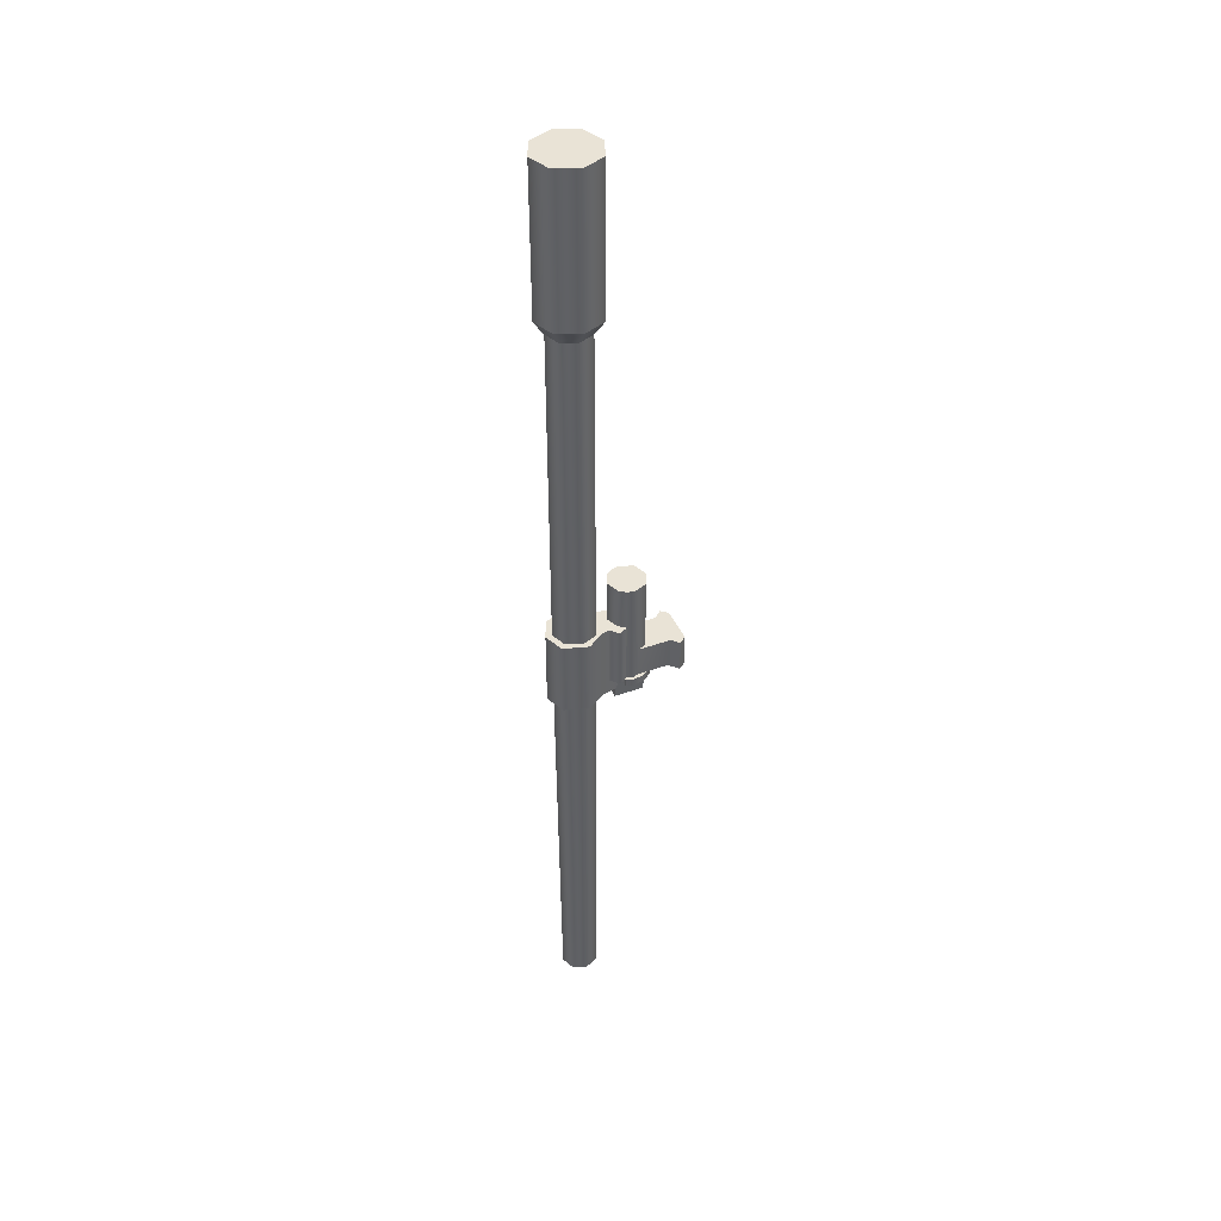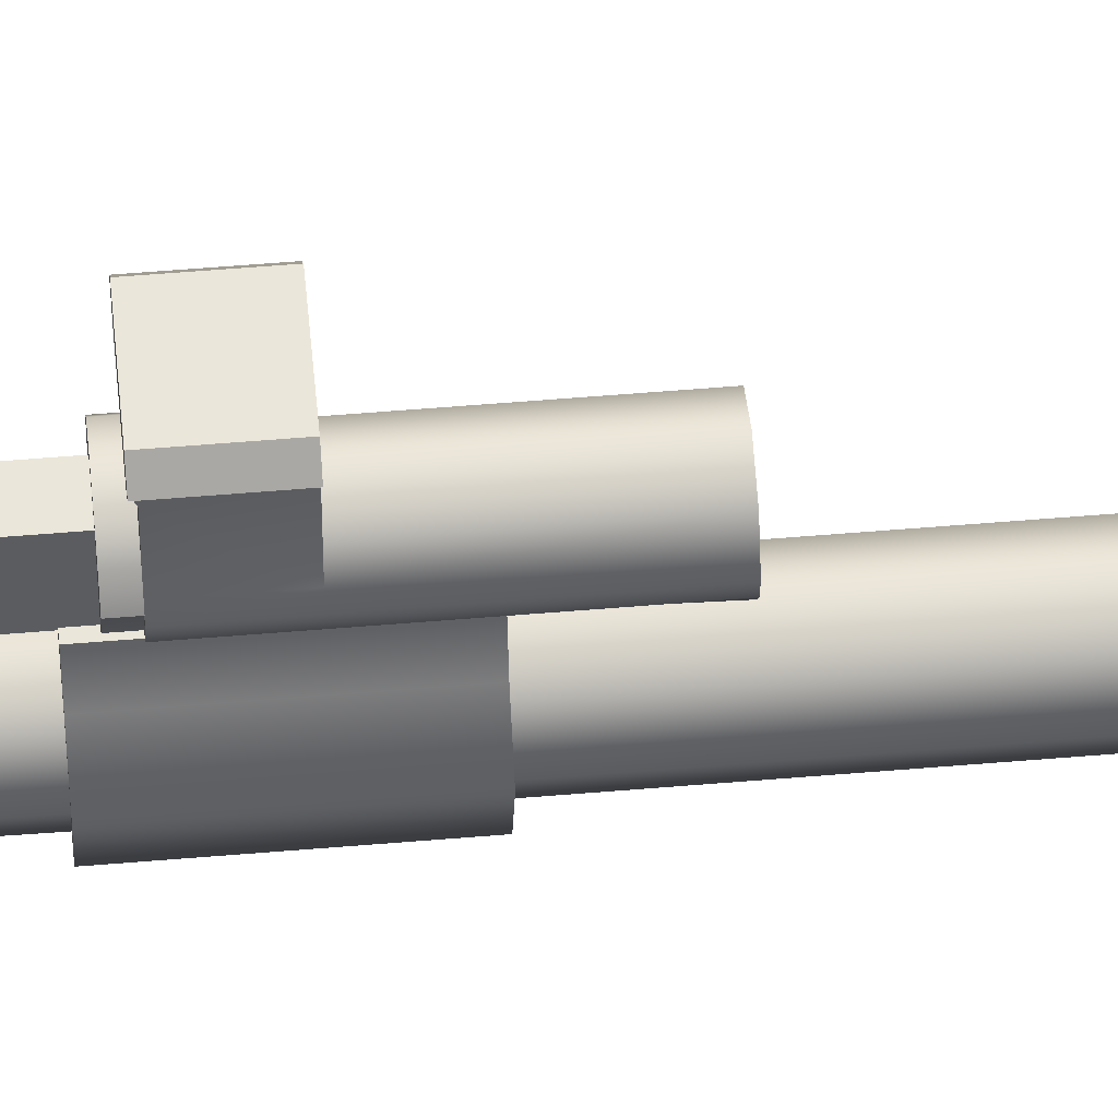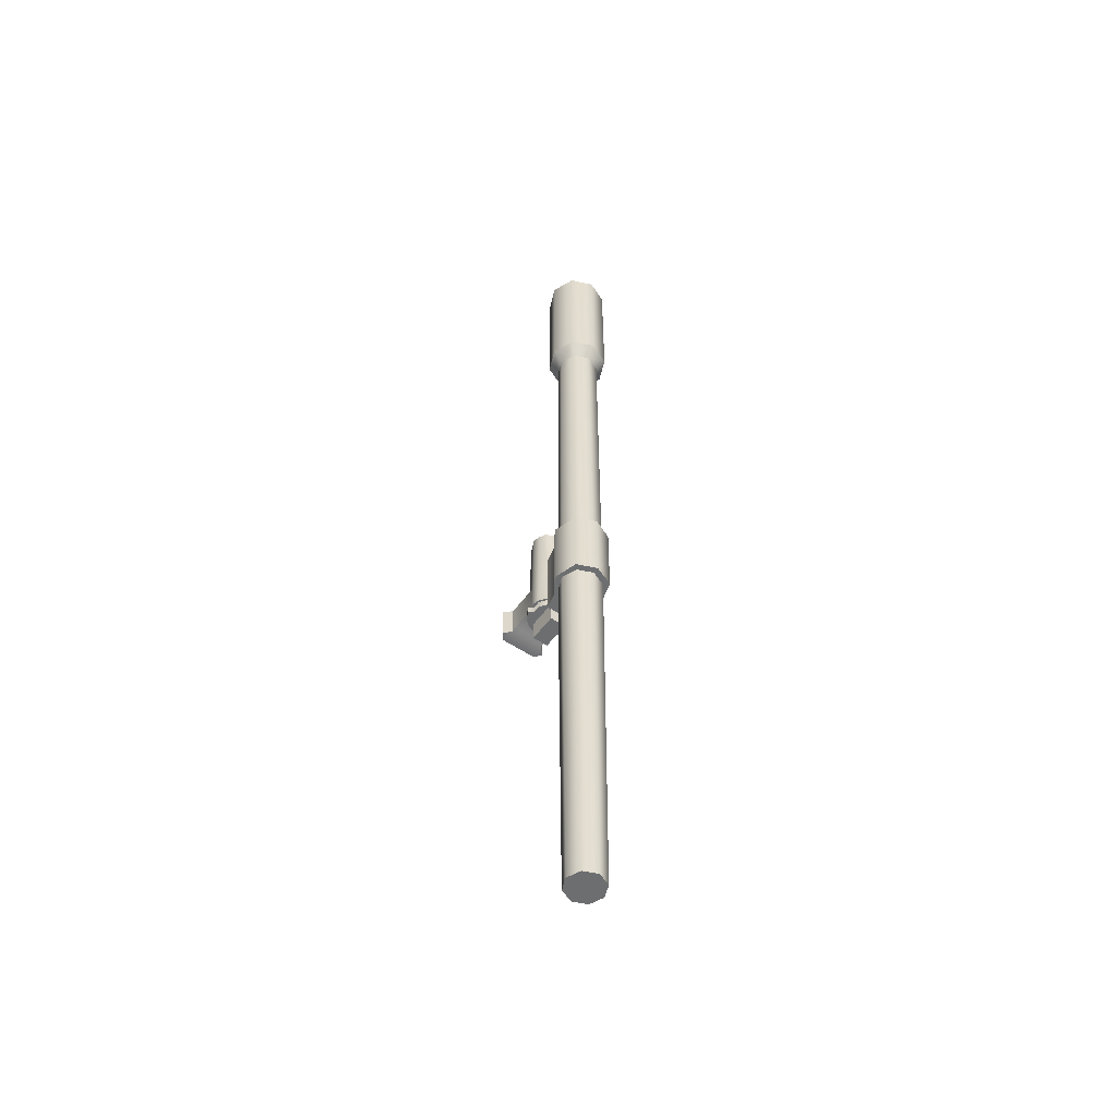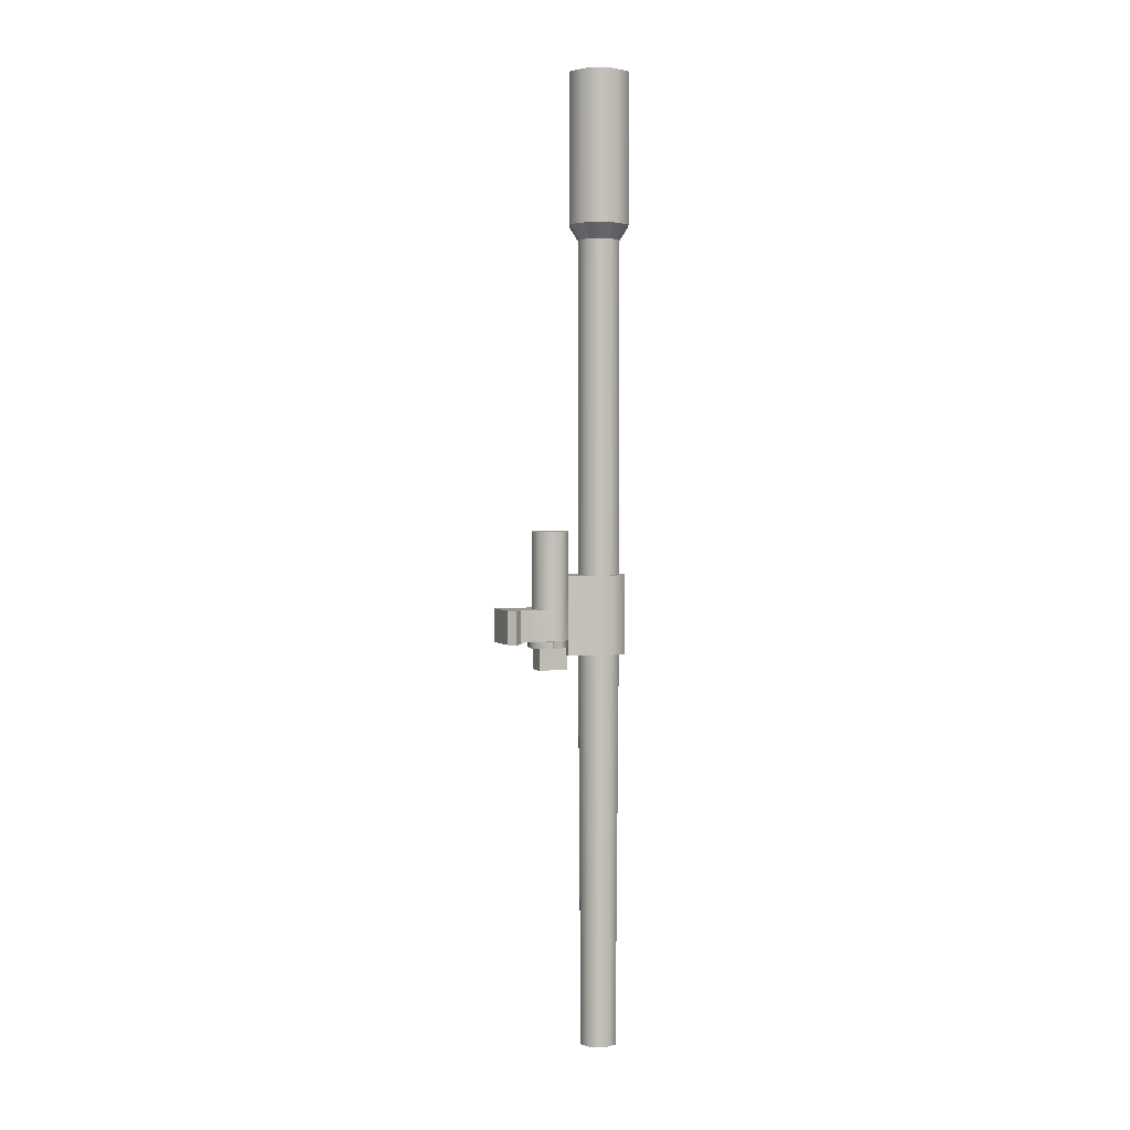
<metadata>
{"format":"obj","ext":"obj","renderer":"f3d","projection":"perspective","resolution":1024,"background":"white","views":[{"elev":42.3,"azim":-113.1,"up":"+Y"},{"elev":55.0,"azim":84.9,"up":"+Z"},{"elev":-54.3,"azim":144.4,"up":"+Y"},{"elev":2.9,"azim":67.5,"up":"+Y"}]}
</metadata>
<code>
g barrel_mdr_dt_406mm_556x45_LOD1
v -9.909e-09 -0.2021 0.009484
v 0.006813 -0.05625 0.006662
v 0.006813 -0.2021 0.006662
v -9.909e-09 -0.05625 0.009484
v 0.009634 -0.05625 -0.0001506
v 0.009634 -0.2021 -0.0001506
v 0.006813 -0.05625 -0.006963
v 0.006813 -0.2021 -0.006963
v -9.909e-09 -0.05625 -0.009785
v -9.909e-09 -0.2021 -0.009785
v -0.006813 -0.2021 0.006662
v -9.909e-09 -0.05625 0.009484
v -9.909e-09 -0.2021 0.009484
v -0.006813 -0.05625 0.006662
v -0.009634 -0.2021 -0.0001506
v -0.009634 -0.05625 -0.0001506
v -0.006813 -0.2021 -0.006963
v -0.006813 -0.05625 -0.006963
v -9.909e-09 -0.2021 -0.009785
v -9.909e-09 -0.05625 -0.009785
v -9.909e-09 -0.05625 0.009484
v 0.00985 -0.0498 0.009699
v 0.006813 -0.05625 0.006662
v -1.017e-08 -0.0498 0.01378
v -0.006813 -0.05625 0.006662
v -0.00985 -0.0498 0.009699
v -0.009634 -0.05625 -0.0001506
v -0.01393 -0.0498 -0.0001506
v -0.006813 -0.05625 -0.006963
v -0.00985 -0.0498 -0.01
v -9.909e-09 -0.05625 -0.009785
v -1.017e-08 -0.0498 -0.01408
v 0.01393 -0.0498 -0.0001506
v 0.009634 -0.05625 -0.0001506
v 0.00985 -0.0498 -0.01
v 0.006813 -0.05625 -0.006963
v -1.017e-08 -0.0498 -0.01408
v -9.909e-09 -0.05625 -0.009785
v -1.017e-08 -0.0498 0.01378
v 0.00985 0.01567 0.009699
v 0.00985 -0.0498 0.009699
v -1.017e-08 0.01567 0.01378
v 0.01393 0.01567 -0.0001506
v 0.01393 -0.0498 -0.0001506
v 0.00985 0.01567 -0.01
v 0.00985 -0.0498 -0.01
v -1.017e-08 0.01567 -0.01408
v -1.017e-08 -0.0498 -0.01408
v -0.00985 -0.0498 0.009699
v -1.017e-08 0.01567 0.01378
v -1.017e-08 -0.0498 0.01378
v -0.00985 0.01567 0.009699
v -0.01393 -0.0498 -0.0001506
v -0.01393 0.01567 -0.0001506
v -0.00985 -0.0498 -0.01
v -0.00985 0.01567 -0.01
v -1.017e-08 -0.0498 -0.01408
v -1.017e-08 0.01567 -0.01408
v -0.00985 0.01567 0.009699
v -0.01393 0.01567 -0.0001506
v -0.00985 0.01567 -0.01
v -1.017e-08 0.01567 0.01378
v -1.017e-08 0.01567 -0.01408
v -1.017e-08 0.01567 0.01378
v 0.00985 0.01567 -0.01
v 0.00985 0.01567 0.009699
v -1.017e-08 0.01567 -0.01408
v 0.01393 0.01567 -0.0001506
v -0.003556 -0.2431 0.01622
v 0.003556 -0.2431 0.0292
v 0.003556 -0.2431 0.01622
v -0.003556 -0.2431 0.0292
v -0.003556 -0.2431 0.0292
v 0.003556 -0.2334 0.0292
v 0.003556 -0.2431 0.0292
v -0.003556 -0.2334 0.0292
v -0.003556 -0.2334 0.01622
v 0.003556 -0.2431 0.01622
v 0.003556 -0.2334 0.01622
v -0.003556 -0.2431 0.01622
v 0.003556 -0.2431 0.01622
v 0.003556 -0.2334 0.0292
v 0.003556 -0.2334 0.01622
v 0.003556 -0.2431 0.0292
v -0.003556 -0.2334 0.01622
v -0.003556 -0.2431 0.0292
v -0.003556 -0.2431 0.01622
v -0.003556 -0.2334 0.0292
v 0.006813 -0.2367 0.006662
v -9.829e-09 -0.4108 0.008142
v -9.909e-09 -0.2367 0.009484
v 0.005864 -0.4108 0.005713
v -0.005864 -0.4108 0.005713
v -0.006813 -0.2367 0.006662
v -0.008293 -0.4108 -0.0001507
v -0.009634 -0.2367 -0.0001506
v -0.005864 -0.4108 -0.006015
v -0.006813 -0.2367 -0.006963
v -9.829e-09 -0.4108 -0.008444
v -9.909e-09 -0.2367 -0.009785
v 0.009634 -0.2367 -0.0001506
v 0.008293 -0.4108 -0.0001507
v 0.006813 -0.2367 -0.006963
v 0.005864 -0.4108 -0.006015
v -9.909e-09 -0.2367 -0.009785
v -9.829e-09 -0.4108 -0.008444
v 0.005864 -0.4108 0.005713
v -0.005864 -0.4108 0.005713
v -9.829e-09 -0.4108 0.008142
v -0.008293 -0.4108 -0.0001507
v 0.008293 -0.4108 -0.0001507
v -0.005864 -0.4108 -0.006015
v 0.005864 -0.4108 -0.006015
v -9.829e-09 -0.4108 -0.008444
v -0.009705 -0.2301 0.01578
v -0.005138 -0.2301 0.01655
v -0.006136 -0.2301 0.01248
v -0.005138 -0.2301 0.01655
v -0.009705 -0.2301 0.01578
v -0.007649 -0.2301 0.01964
v -0.007649 -0.2021 0.01964
v -0.006136 -0.2021 0.01248
v -0.005138 -0.2021 0.01655
v -0.009705 -0.2021 0.01578
v -0.009705 -0.2021 0.01578
v -0.006136 -0.2301 0.01248
v -0.006136 -0.2021 0.01248
v -0.009705 -0.2301 0.01578
v -0.009705 -0.2021 0.01578
v -0.007649 -0.2301 0.01964
v -0.009705 -0.2301 0.01578
v -0.007649 -0.2021 0.01964
v 0.007649 -0.2301 0.01964
v -0.005138 -0.2301 0.01655
v -0.007649 -0.2301 0.01964
v 0.005138 -0.2301 0.01655
v 0.008391 -0.2301 0.02281
v -0.008391 -0.2301 0.02281
v -0.007469 -0.2301 0.02504
v 0.007469 -0.2301 0.02504
v 0.007469 -0.2301 0.03732
v -0.007469 -0.2301 0.03732
v 0.007469 -0.2309 0.03946
v -0.007469 -0.2309 0.03946
v 0.008072 -0.2309 0.04565
v -0.008072 -0.2309 0.04565
v -0.0106 -0.2309 0.04259
v 0.0106 -0.2309 0.04259
v -0.006869 -0.2021 0.009492
v -0.005138 -0.2021 0.01655
v -0.005138 -0.2301 0.01655
v -0.006869 -0.2367 0.009492
v -0.005138 -0.2367 0.01655
v -0.012 -0.2367 0.001701
v -0.012 -0.2021 0.001701
v -0.008828 -0.2367 -0.008979
v -0.008828 -0.2021 -0.008979
v -9.829e-09 -0.2367 -0.01264
v -9.829e-09 -0.2021 -0.01264
v 0.008828 -0.2367 -0.008979
v 0.008828 -0.2021 -0.008979
v 0.012 -0.2367 0.001701
v 0.012 -0.2021 0.001701
v 0.006869 -0.2367 0.009492
v 0.006869 -0.2021 0.009492
v 0.005138 -0.2301 0.01655
v 0.005138 -0.2367 0.01655
v 0.005138 -0.2021 0.01655
v -0.006869 -0.2367 0.009492
v 0.005138 -0.2367 0.01655
v 0.006869 -0.2367 0.009492
v -0.005138 -0.2367 0.01655
v 0.012 -0.2367 0.001701
v -0.012 -0.2367 0.001701
v -0.008828 -0.2367 -0.008979
v 0.008828 -0.2367 -0.008979
v -9.829e-09 -0.2367 -0.01264
v -9.829e-09 -0.2021 -0.01264
v -9.829e-09 -0.2021 0.01442
v -0.008828 -0.2021 -0.008979
v -0.012 -0.2021 0.001701
v -0.006869 -0.2021 0.009492
v -0.005138 -0.2021 0.01655
v 0.008828 -0.2021 -0.008979
v 0.012 -0.2021 0.001701
v 0.006869 -0.2021 0.009492
v 0.005138 -0.2021 0.01655
v 0.005933 -0.2163 0.02875
v -9.829e-09 -0.1828 0.0312
v 0.005933 -0.1828 0.02875
v -9.829e-09 -0.2163 0.0312
v 0.007469 -0.2163 0.02504
v 0.008391 -0.1828 0.02281
v 0.008391 -0.2301 0.02281
v 0.007469 -0.2301 0.02504
v 0.007649 -0.1828 0.01964
v 0.007649 -0.2301 0.01964
v 0.005138 -0.2021 0.01655
v 0.005138 -0.2301 0.01655
v 0.005933 -0.1828 0.01688
v -9.829e-09 -0.1828 0.01442
v -9.829e-09 -0.2021 0.01442
v -0.005138 -0.2021 0.01655
v -0.005933 -0.1828 0.01688
v -0.007649 -0.1828 0.01964
v -0.007649 -0.2301 0.01964
v -0.005138 -0.2301 0.01655
v -0.008391 -0.2301 0.02281
v -0.008391 -0.1828 0.02281
v -0.007469 -0.2301 0.02504
v -0.007469 -0.2163 0.02504
v -0.005933 -0.1828 0.02875
v -0.005933 -0.2163 0.02875
v -9.829e-09 -0.2163 0.0312
v -9.829e-09 -0.1828 0.0312
v 0.005933 -0.2163 0.02875
v 0.007469 -0.2163 0.02504
v 0.007469 -0.2163 0.03946
v -9.829e-09 -0.2163 0.0312
v -0.007469 -0.2163 0.03946
v 0.008072 -0.2163 0.04565
v -0.008072 -0.2163 0.04565
v -0.0106 -0.2163 0.04259
v 0.0106 -0.2163 0.04259
v -0.005933 -0.2163 0.02875
v -0.007469 -0.2163 0.02504
v -9.829e-09 -0.1828 0.0312
v -0.005933 -0.1828 0.01688
v -9.829e-09 -0.1828 0.01442
v -0.005933 -0.1828 0.02875
v 0.005933 -0.1828 0.02875
v 0.005933 -0.1828 0.01688
v 0.007649 -0.1828 0.01964
v 0.008391 -0.1828 0.02281
v -0.007649 -0.1828 0.01964
v -0.008391 -0.1828 0.02281
v -0.007469 -0.2301 0.02504
v -0.007469 -0.2163 0.03946
v -0.007469 -0.2301 0.03732
v -0.007469 -0.2163 0.02504
v -0.007469 -0.2309 0.03946
v 0.007469 -0.2301 0.03732
v 0.007469 -0.2309 0.03946
v 0.007469 -0.2163 0.03946
v 0.007469 -0.2163 0.02504
v 0.007469 -0.2301 0.02504
v -0.007469 -0.2309 0.03946
v -0.0106 -0.2163 0.04259
v -0.0106 -0.2309 0.04259
v -0.007469 -0.2163 0.03946
v -0.008072 -0.2163 0.04565
v 0.008072 -0.2309 0.04565
v -0.008072 -0.2309 0.04565
v 0.008072 -0.2163 0.04565
v 0.007469 -0.2309 0.03946
v 0.0106 -0.2163 0.04259
v 0.007469 -0.2163 0.03946
v 0.0106 -0.2309 0.04259
v -0.0106 -0.2309 0.04259
v -0.008072 -0.2163 0.04565
v -0.008072 -0.2309 0.04565
v -0.0106 -0.2163 0.04259
v 0.0106 -0.2309 0.04259
v 0.008072 -0.2163 0.04565
v 0.0106 -0.2163 0.04259
v 0.008072 -0.2309 0.04565
v -0.005138 -0.2301 0.01655
v 0.005138 -0.2367 0.01655
v -0.005138 -0.2367 0.01655
v 0.005138 -0.2301 0.01655
v -0.005878 -0.2301 0.0309
v -0.008863 -0.2334 0.0271
v -0.008863 -0.2301 0.0271
v -0.005878 -0.2334 0.0309
v -0.009761 -0.2334 0.02222
v -0.009761 -0.2301 0.02222
v -0.00111 -0.2301 0.03258
v -0.00111 -0.2334 0.03258
v 0.003926 -0.2301 0.0318
v 0.003926 -0.2334 0.0318
v -0.00868 -0.2301 0.01881
v -0.00868 -0.2334 0.01881
v 0.007193 -0.2334 0.02911
v 0.007193 -0.2301 0.02911
v 0.009208 -0.2301 0.02549
v 0.009208 -0.2334 0.02549
v -0.00868 -0.2301 0.01881
v -0.005935 -0.2334 0.01876
v -0.005935 -0.2301 0.01876
v -0.00868 -0.2334 0.01881
v -0.004388 -0.2301 0.01677
v -0.004388 -0.2334 0.01677
v -6.849e-09 -0.2334 0.01535
v -6.849e-09 -0.2301 0.01535
v 0.004388 -0.2334 0.01677
v 0.004388 -0.2301 0.01677
v 0.0071 -0.2334 0.02051
v 0.0071 -0.2301 0.02051
v 0.007068 -0.2334 0.02357
v 0.007068 -0.2301 0.02357
v 0.009208 -0.2301 0.02549
v 0.009208 -0.2334 0.02549
v 0.003926 -0.2301 0.0318
v 0.009208 -0.2301 0.02549
v 0.007193 -0.2301 0.02911
v -0.005878 -0.2301 0.0309
v 0.007068 -0.2301 0.02357
v -0.005935 -0.2301 0.01876
v -0.004388 -0.2301 0.01677
v 0.004388 -0.2301 0.01677
v 0.0071 -0.2301 0.02051
v -6.849e-09 -0.2301 0.01535
v -0.009761 -0.2301 0.02222
v -0.00868 -0.2301 0.01881
v -0.008863 -0.2301 0.0271
v -0.00111 -0.2301 0.03258
v -0.00111 -0.2334 0.03258
v -0.004388 -0.2334 0.01677
v -0.005878 -0.2334 0.0309
v -6.849e-09 -0.2334 0.01535
v 0.004388 -0.2334 0.01677
v 0.003926 -0.2334 0.0318
v -0.005935 -0.2334 0.01876
v -0.009761 -0.2334 0.02222
v -0.008863 -0.2334 0.0271
v -0.00868 -0.2334 0.01881
v 0.0071 -0.2334 0.02051
v 0.007068 -0.2334 0.02357
v 0.009208 -0.2334 0.02549
v 0.007193 -0.2334 0.02911
g barrel_mdr_dt_406mm_556x45_LOD1_0
f 3 2 1
f 4 1 2
f 2 3 5
f 6 5 3
f 5 6 7
f 8 7 6
f 7 8 9
f 10 9 8
f 13 12 11
f 14 11 12
f 11 14 15
f 16 15 14
f 15 16 17
f 18 17 16
f 17 18 19
f 20 19 18
f 23 22 21
f 24 21 22
f 21 24 25
f 26 25 24
f 25 26 27
f 28 27 26
f 27 28 29
f 30 29 28
f 29 30 31
f 32 31 30
f 22 23 33
f 34 33 23
f 33 34 35
f 36 35 34
f 35 36 37
f 38 37 36
f 41 40 39
f 42 39 40
f 40 41 43
f 44 43 41
f 43 44 45
f 46 45 44
f 45 46 47
f 48 47 46
f 51 50 49
f 52 49 50
f 49 52 53
f 54 53 52
f 53 54 55
f 56 55 54
f 55 56 57
f 58 57 56
f 61 60 59
f 59 62 61
f 63 61 62
f 66 65 64
f 67 64 65
f 66 68 65
f 71 70 69
f 72 69 70
f 75 74 73
f 76 73 74
f 79 78 77
f 80 77 78
f 83 82 81
f 84 81 82
f 87 86 85
f 88 85 86
f 91 90 89
f 92 89 90
f 90 91 93
f 94 93 91
f 93 94 95
f 96 95 94
f 95 96 97
f 98 97 96
f 97 98 99
f 100 99 98
f 89 92 101
f 102 101 92
f 101 102 103
f 104 103 102
f 103 104 105
f 106 105 104
f 109 108 107
f 108 110 107
f 111 107 110
f 110 112 111
f 113 111 112
f 112 114 113
f 117 116 115
f 120 119 118
f 123 122 121
f 124 121 122
f 127 126 125
f 128 125 126
f 131 130 129
f 132 129 130
f 135 134 133
f 136 133 134
f 133 137 135
f 138 135 137
f 138 137 139
f 140 139 137
f 140 141 139
f 142 139 141
f 141 143 142
f 144 142 143
f 143 145 144
f 146 144 145
f 144 146 147
f 145 143 148
f 151 150 149
f 149 152 151
f 151 152 153
f 152 149 154
f 155 154 149
f 154 155 156
f 157 156 155
f 156 157 158
f 159 158 157
f 158 159 160
f 161 160 159
f 160 161 162
f 163 162 161
f 162 163 164
f 165 164 163
f 164 165 166
f 166 167 164
f 168 166 165
f 171 170 169
f 172 169 170
f 171 169 173
f 174 173 169
f 174 175 173
f 176 173 175
f 175 177 176
f 180 179 178
f 181 179 180
f 182 179 181
f 183 179 182
f 179 184 178
f 179 185 184
f 179 186 185
f 187 186 179
f 190 189 188
f 191 188 189
f 188 192 190
f 193 190 192
f 193 192 194
f 195 194 192
f 193 194 196
f 197 196 194
f 198 196 197
f 197 199 198
f 196 198 200
f 200 198 201
f 201 198 202
f 203 201 202
f 203 204 201
f 203 205 204
f 206 205 203
f 203 207 206
f 206 208 205
f 209 205 208
f 208 210 209
f 211 209 210
f 209 211 212
f 213 212 211
f 213 214 212
f 215 212 214
f 218 217 216
f 218 216 219
f 220 218 219
f 218 220 221
f 222 221 220
f 222 220 223
f 218 221 224
f 220 219 225
f 220 225 226
f 229 228 227
f 230 227 228
f 227 231 229
f 232 229 231
f 232 231 233
f 234 233 231
f 228 235 230
f 236 230 235
f 239 238 237
f 240 237 238
f 239 241 238
f 244 243 242
f 244 242 245
f 246 245 242
f 249 248 247
f 250 247 248
f 253 252 251
f 254 251 252
f 257 256 255
f 258 255 256
f 261 260 259
f 262 259 260
f 265 264 263
f 266 263 264
f 269 268 267
f 270 267 268
f 273 272 271
f 274 271 272
f 272 273 275
f 276 275 273
f 271 274 277
f 278 277 274
f 277 278 279
f 280 279 278
f 276 281 275
f 282 275 281
f 280 283 279
f 284 279 283
f 284 283 285
f 286 285 283
f 289 288 287
f 290 287 288
f 289 291 288
f 292 288 291
f 292 291 293
f 294 293 291
f 293 294 295
f 296 295 294
f 295 296 297
f 298 297 296
f 297 298 299
f 300 299 298
f 300 301 299
f 302 299 301
f 305 304 303
f 304 306 303
f 307 306 304
f 308 306 307
f 309 308 307
f 310 309 307
f 311 310 307
f 312 309 310
f 313 306 308
f 314 313 308
f 315 306 313
f 306 316 303
f 319 318 317
f 320 317 318
f 320 321 317
f 322 317 321
f 319 323 318
f 324 323 319
f 325 324 319
f 326 323 324
f 321 327 322
f 327 328 322
f 328 329 322
f 329 330 322

</code>
